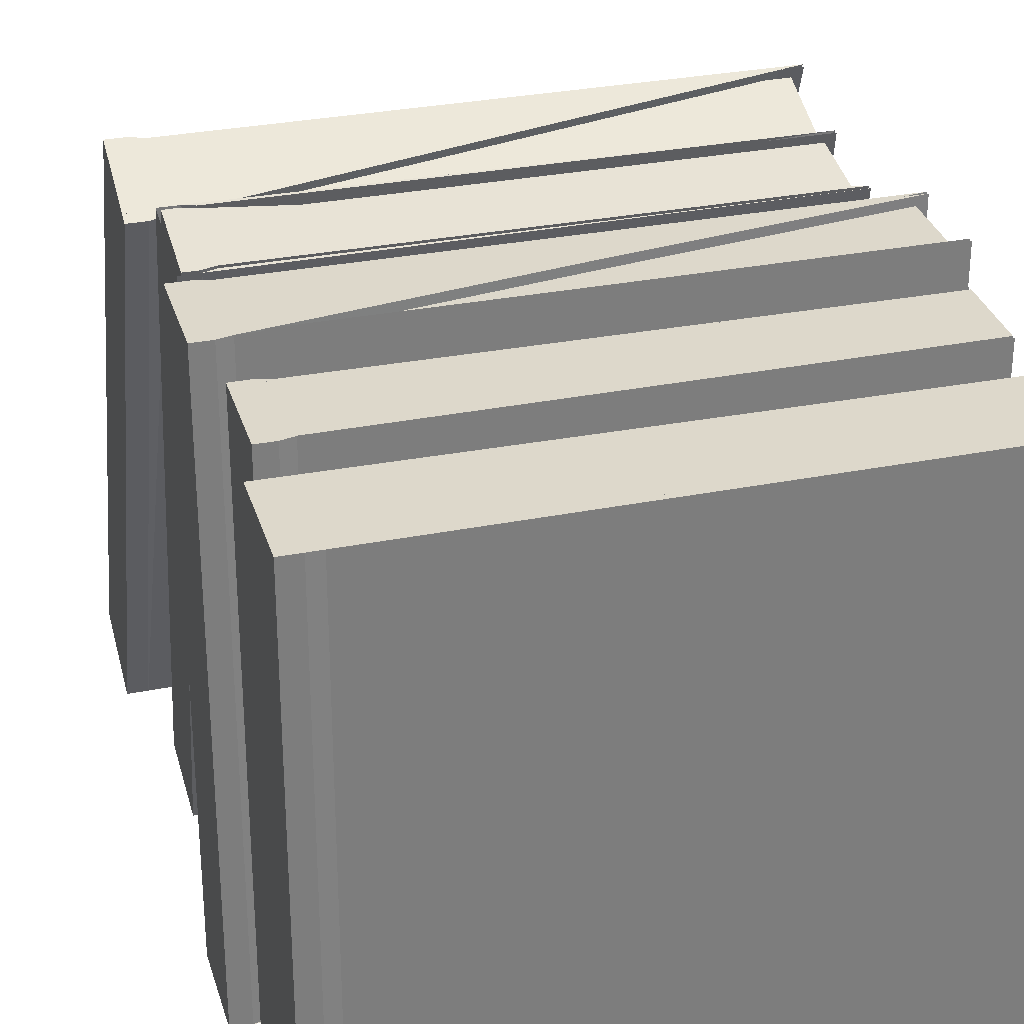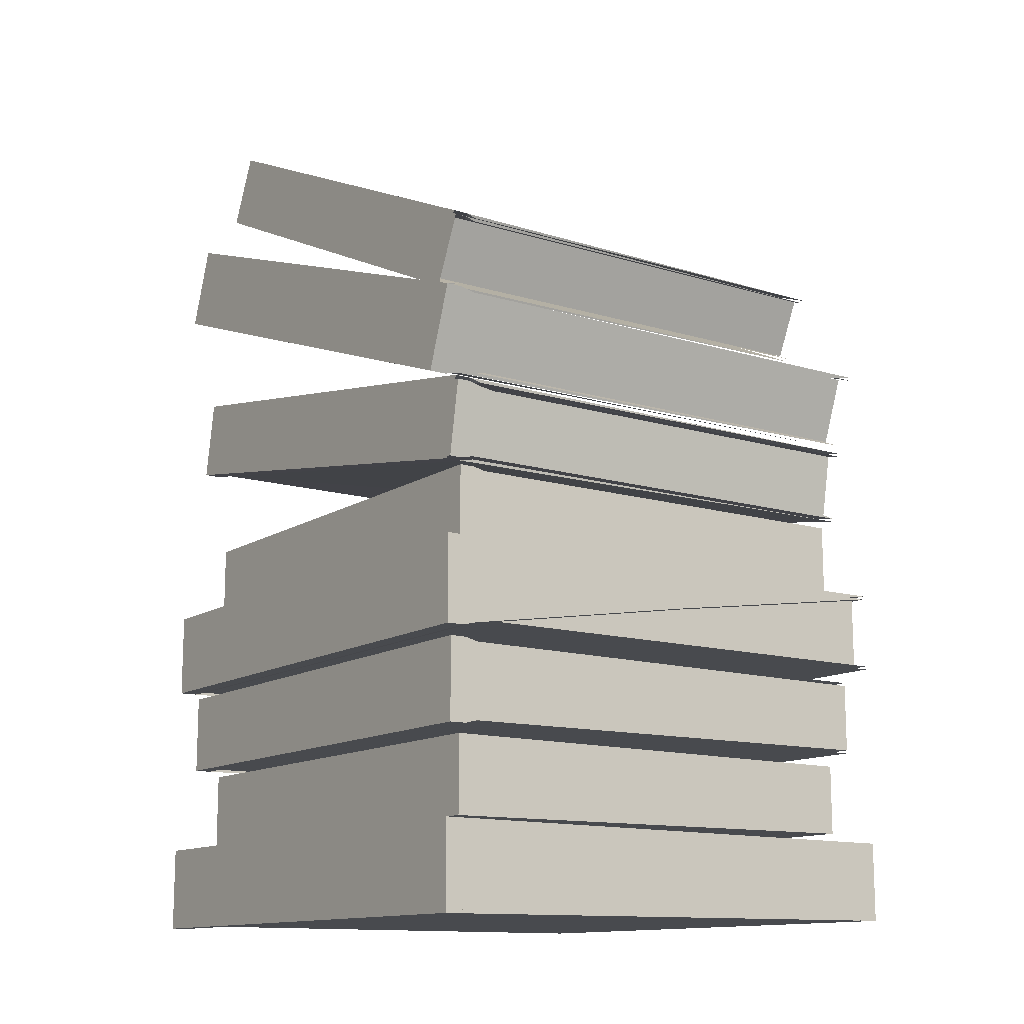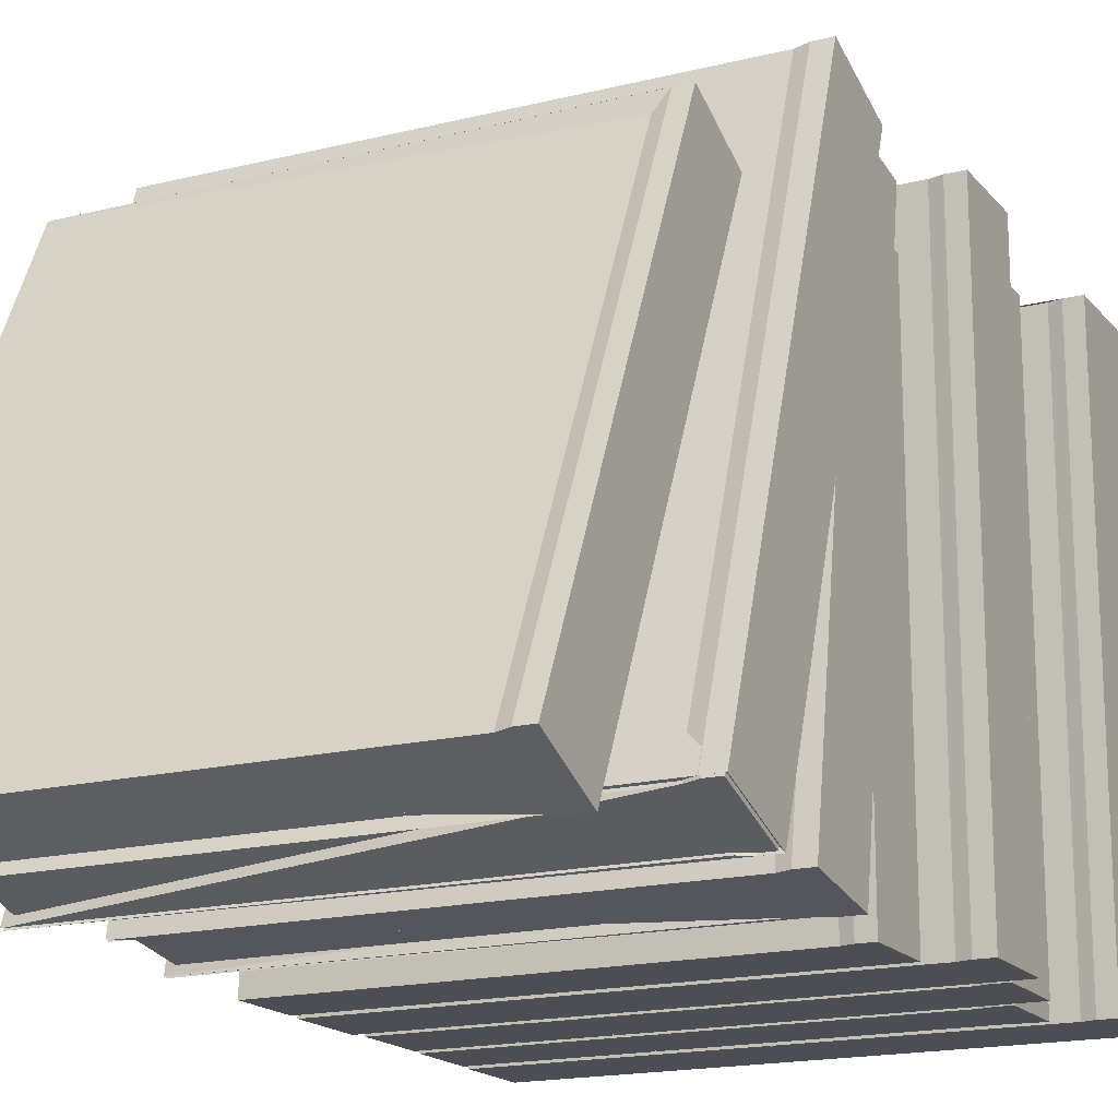
<metadata>
{"format":"obj","ext":"obj","renderer":"f3d","projection":"perspective","resolution":1024,"background":"white","views":[{"elev":31.1,"azim":-15.6,"up":"+Z"},{"elev":-13.2,"azim":-34.7,"up":"+Y"},{"elev":-17.3,"azim":-153.6,"up":"+Z"}]}
</metadata>
<code>
o D01013
v 0.2096 0.3896 0.2484
v -0.02325 0.4214 0.2484
v -0.02325 0.3896 0.2484
v 0.2096 0.4214 0.2484
v 0.2096 0.4214 0.003829
v 0.2096 0.3896 0.003829
v -0.02325 0.3896 0.003829
v -0.02325 0.4214 0.003829
v -0.01192 0.3891 0.2512
v 0.2139 0.3891 0.0004
v -0.01192 0.3891 0.0004
v 0.2139 0.3891 0.2512
v -0.01763 0.3877 0.2512
v -0.01763 0.3877 0.0004
v -0.02388 0.3877 0.2512
v -0.02388 0.3877 0.0004
v -0.02388 0.4233 0.0004
v -0.02388 0.4233 0.2512
v -0.01763 0.4233 0.2512
v -0.01763 0.4233 0.0004
v -0.01192 0.4218 0.2512
v -0.01192 0.4218 0.0004
v 0.2139 0.4218 0.2512
v 0.2139 0.4218 0.0004
v 0.2139 0.3875 0.2512
v -0.01172 0.3875 0.0004
v 0.2139 0.3875 0.0004
v -0.01172 0.3875 0.2512
v -0.01744 0.3861 0.0004
v -0.01744 0.3861 0.2512
v -0.02547 0.3861 0.0004
v -0.02547 0.3861 0.2512
v -0.02547 0.4249 0.2512
v -0.02547 0.4249 0.0004
v -0.01744 0.4249 0.0004
v -0.01744 0.4249 0.2512
v -0.01172 0.4234 0.0004
v -0.01172 0.4234 0.2512
v 0.2139 0.4234 0.0004
v 0.2139 0.4234 0.2512
v 0.2096 0.2579 0.2484
v -0.02325 0.2896 0.2484
v -0.02325 0.2579 0.2484
v 0.2096 0.2896 0.2484
v 0.2096 0.2896 0.003829
v 0.2096 0.2579 0.003829
v -0.02325 0.2579 0.003829
v -0.02325 0.2896 0.003829
v 0.2084 0.2997 0.2622
v -0.03738 0.333 0.2622
v -0.03738 0.2997 0.2622
v 0.2084 0.333 0.2622
v 0.2084 0.333 0.004019
v 0.2084 0.2997 0.004019
v -0.03738 0.2997 0.004019
v -0.03738 0.333 0.004019
v 0.2104 0.3434 0.276
v -0.04833 0.3783 0.276
v -0.04833 0.3434 0.276
v 0.2104 0.3783 0.276
v 0.2104 0.3783 0.00421
v 0.2104 0.3434 0.00421
v -0.04833 0.3434 0.00421
v -0.04833 0.3783 0.00421
v -0.03573 0.2109 0.2798
v 0.2152 0.2109 0.0004
v -0.03573 0.2109 0.0004
v 0.2152 0.2109 0.2798
v -0.04208 0.2093 0.2798
v -0.04208 0.2093 0.0004
v -0.04913 0.2093 0.2798
v -0.04913 0.2093 0.0004
v -0.04913 0.249 0.0004
v -0.04913 0.249 0.2798
v -0.04208 0.249 0.2798
v -0.04208 0.249 0.0004
v -0.03573 0.2474 0.2798
v -0.03573 0.2474 0.0004
v 0.2152 0.2474 0.2798
v 0.2152 0.2474 0.0004
v 0.2139 0.2558 0.2512
v -0.01172 0.2558 0.0004
v 0.2139 0.2558 0.0004
v -0.01172 0.2558 0.2512
v -0.01744 0.2544 0.0004
v -0.01744 0.2544 0.2512
v -0.02547 0.2544 0.0004
v -0.02547 0.2544 0.2512
v -0.02547 0.2931 0.2512
v -0.02547 0.2931 0.0004
v -0.01744 0.2931 0.0004
v -0.01744 0.2931 0.2512
v -0.01172 0.2917 0.0004
v -0.01172 0.2917 0.2512
v 0.2139 0.2917 0.0004
v 0.2139 0.2917 0.2512
v -0.01192 0.2574 0.2512
v 0.2139 0.2574 0.0004
v -0.01192 0.2574 0.0004
v 0.2139 0.2574 0.2512
v -0.01763 0.2559 0.2512
v -0.01763 0.2559 0.0004
v -0.02388 0.2559 0.2512
v -0.02388 0.2559 0.0004
v -0.02388 0.2915 0.0004
v -0.02388 0.2915 0.2512
v -0.01763 0.2915 0.2512
v -0.01763 0.2915 0.0004
v -0.01192 0.2901 0.2512
v -0.01192 0.2901 0.0004
v 0.2139 0.2901 0.2512
v 0.2139 0.2901 0.0004
v -0.02541 0.299 0.2655
v 0.213 0.299 0.0004
v -0.02541 0.299 0.0004
v 0.213 0.299 0.2655
v -0.03144 0.2975 0.2655
v -0.03144 0.2975 0.0004
v -0.03809 0.2975 0.2655
v -0.03809 0.2975 0.0004
v -0.03809 0.3352 0.0004
v -0.03809 0.3352 0.2655
v -0.02541 0.3337 0.2655
v -0.03144 0.3352 0.0004
v -0.02541 0.3337 0.0004
v -0.03144 0.3352 0.2655
v 0.213 0.3337 0.2655
v 0.213 0.3337 0.0004
v 0.213 0.2975 0.2655
v -0.02521 0.2975 0.0004
v 0.213 0.2975 0.0004
v -0.02521 0.2975 0.2655
v -0.03125 0.296 0.0004
v -0.03125 0.296 0.2655
v -0.03968 0.296 0.0004
v -0.03968 0.296 0.2655
v -0.03968 0.3367 0.2655
v -0.03968 0.3367 0.0004
v -0.03125 0.3367 0.2655
v -0.02521 0.3352 0.0004
v -0.03125 0.3367 0.0004
v -0.02521 0.3352 0.2655
v 0.213 0.3352 0.0004
v 0.213 0.3352 0.2655
v 0.2152 0.341 0.2798
v -0.03553 0.341 0.0004
v 0.2152 0.341 0.0004
v -0.03553 0.341 0.2798
v -0.03553 0.3807 0.2798
v 0.2152 0.3807 0.0004
v -0.03553 0.3807 0.0004
v 0.2152 0.3807 0.2798
v -0.03573 0.3426 0.2798
v 0.2152 0.3426 0.0004
v -0.03573 0.3426 0.0004
v 0.2152 0.3426 0.2798
v 0.2152 0.3791 0.2798
v -0.03573 0.3791 0.0004
v 0.2152 0.3791 0.0004
v -0.03573 0.3791 0.2798
v -0.04188 0.3394 0.0004
v -0.04188 0.3394 0.2798
v -0.05071 0.3394 0.0004
v -0.05071 0.3394 0.2798
v -0.05071 0.3823 0.2798
v -0.05071 0.3823 0.0004
v -0.04188 0.3823 0.0004
v -0.04188 0.3823 0.2798
v -0.04208 0.341 0.2798
v -0.04208 0.341 0.0004
v -0.04913 0.341 0.2798
v -0.04913 0.341 0.0004
v -0.04913 0.3807 0.0004
v -0.04913 0.3807 0.2798
v -0.04208 0.3807 0.2798
v -0.04208 0.3807 0.0004
v 0.2084 0.4279 0.2585
v -0.03738 0.4607 0.2643
v -0.03738 0.4279 0.2585
v 0.2084 0.4607 0.2643
v 0.2084 0.4727 0.004212
v 0.2084 0.5055 0.01
v -0.03738 0.4727 0.004212
v -0.03738 0.5055 0.01
v 0.2104 0.4704 0.2605
v -0.04833 0.5032 0.2724
v -0.04833 0.4704 0.2605
v 0.2104 0.5032 0.2724
v 0.2104 0.5633 0.005066
v 0.2104 0.5962 0.01701
v -0.04833 0.5633 0.005066
v -0.04833 0.5962 0.01701
v 0.2096 0.5289 0.2263
v -0.02325 0.5576 0.2398
v -0.02325 0.5289 0.2263
v 0.2096 0.5576 0.2398
v 0.2096 0.6322 0.004648
v 0.2096 0.661 0.01807
v -0.02325 0.6322 0.004648
v -0.02325 0.661 0.01807
v -0.02541 0.4267 0.2616
v 0.213 0.4727 0.000538
v -0.02541 0.4727 0.000538
v 0.213 0.4267 0.2616
v -0.03144 0.4252 0.2614
v -0.03144 0.4712 0.000276
v -0.03809 0.4252 0.2614
v -0.03809 0.4712 0.000276
v -0.03809 0.4622 0.2679
v -0.03809 0.5083 0.006809
v -0.03144 0.4622 0.2679
v -0.03144 0.5083 0.006809
v -0.02541 0.4607 0.2676
v -0.02541 0.5068 0.006547
v 0.213 0.4607 0.2676
v 0.213 0.5068 0.006547
v 0.213 0.4251 0.2613
v -0.02521 0.4711 0.000262
v 0.213 0.4711 0.000262
v -0.02521 0.4251 0.2613
v -0.03125 0.4236 0.2611
v -0.03125 0.4697 -0
v -0.03968 0.4236 0.2611
v -0.03968 0.4697 -0
v -0.03968 0.4638 0.2682
v -0.03968 0.5098 0.007085
v -0.03125 0.5098 0.007085
v -0.03125 0.4638 0.2682
v -0.02521 0.4623 0.2679
v -0.02521 0.5083 0.006823
v 0.213 0.4623 0.2679
v 0.213 0.5083 0.006823
v 0.2152 0.4668 0.2632
v -0.03553 0.5624 0.000671
v 0.2152 0.5624 0.000671
v -0.03553 0.4668 0.2632
v -0.04188 0.4653 0.2627
v -0.04188 0.5609 0.000128
v -0.05071 0.5609 0.000128
v -0.05071 0.4653 0.2627
v -0.05071 0.5056 0.2773
v -0.05071 0.6012 0.01479
v -0.04188 0.6012 0.01479
v -0.04188 0.5056 0.2773
v -0.03553 0.5041 0.2768
v -0.03553 0.5997 0.01425
v 0.2152 0.5997 0.01425
v 0.2152 0.5041 0.2768
v -0.03573 0.4683 0.2638
v 0.2152 0.5639 0.001214
v -0.03573 0.5639 0.001214
v 0.2152 0.4683 0.2638
v -0.04208 0.4668 0.2632
v -0.04208 0.5624 0.000671
v -0.04913 0.4668 0.2632
v -0.04913 0.5624 0.000671
v -0.04913 0.5041 0.2768
v -0.04913 0.5997 0.01425
v -0.04208 0.5041 0.2768
v -0.04208 0.5997 0.01425
v -0.03573 0.5026 0.2763
v -0.03573 0.5982 0.0137
v 0.2152 0.5982 0.0137
v 0.2152 0.5026 0.2763
v -0.01192 0.5272 0.2287
v 0.2139 0.6332 0.001339
v -0.01192 0.6332 0.001339
v 0.2139 0.5272 0.2287
v -0.01763 0.5259 0.2281
v -0.01763 0.6319 0.000735
v -0.02388 0.5259 0.2281
v -0.02388 0.6319 0.000735
v -0.02388 0.5582 0.2431
v -0.02388 0.6642 0.01576
v -0.01763 0.5582 0.2431
v -0.01763 0.6642 0.01576
v -0.01192 0.5569 0.2425
v -0.01192 0.6629 0.01516
v 0.2139 0.5569 0.2425
v 0.2139 0.6629 0.01516
v 0.2139 0.5258 0.228
v -0.01172 0.6318 0.000668
v 0.2139 0.6318 0.000668
v -0.01172 0.5258 0.228
v -0.01744 0.5245 0.2274
v -0.01744 0.6305 6.4e-05
v -0.02547 0.5245 0.2274
v -0.02547 0.6305 6.4e-05
v -0.02547 0.5596 0.2438
v -0.02547 0.6656 0.01643
v -0.01744 0.5596 0.2438
v -0.01744 0.6656 0.01643
v -0.01172 0.5583 0.2432
v -0.01172 0.6643 0.01583
v 0.2139 0.6643 0.01583
v 0.2139 0.5583 0.2432
v 0.2104 0.2466 0.00421
v -0.04833 0.2117 0.00421
v -0.04833 0.2466 0.00421
v 0.2104 0.2117 0.00421
v 0.2104 0.2117 0.276
v -0.04833 0.2466 0.276
v -0.04833 0.2117 0.276
v 0.2104 0.2466 0.276
v 0.2152 0.2093 0.2798
v -0.03553 0.2093 0.0004
v 0.2152 0.2093 0.0004
v -0.03553 0.2093 0.2798
v -0.04188 0.2077 0.0004
v -0.04188 0.2077 0.2798
v -0.05071 0.2077 0.0004
v -0.05071 0.2077 0.2798
v -0.05071 0.2505 0.2798
v -0.05071 0.2505 0.0004
v -0.04188 0.2505 0.0004
v -0.04188 0.2505 0.2798
v -0.03553 0.249 0.0004
v -0.03553 0.249 0.2798
v 0.2152 0.249 0.0004
v 0.2152 0.249 0.2798
f 1 2 3
f 2 1 4
f 5 1 6
f 1 5 4
f 5 7 8
f 7 5 6
f 9 11 10
f 10 12 9
f 13 14 11
f 11 9 13
f 15 16 14
f 14 13 15
f 17 16 15
f 15 18 17
f 19 20 17
f 17 18 19
f 21 22 20
f 20 19 21
f 23 24 22
f 22 21 23
f 25 26 27
f 26 25 28
f 28 29 26
f 29 28 30
f 30 31 29
f 31 30 32
f 33 31 32
f 31 33 34
f 33 35 34
f 35 33 36
f 36 37 35
f 37 36 38
f 38 39 37
f 39 38 40
f 41 42 43
f 42 41 44
f 45 41 46
f 41 45 44
f 45 47 48
f 47 45 46
f 49 50 51
f 50 49 52
f 53 49 54
f 49 53 52
f 53 55 56
f 55 53 54
f 57 58 59
f 58 57 60
f 61 57 62
f 57 61 60
f 61 63 64
f 63 61 62
f 65 67 66
f 66 68 65
f 69 70 67
f 67 65 69
f 71 72 70
f 70 69 71
f 73 72 71
f 71 74 73
f 75 76 73
f 73 74 75
f 77 78 76
f 76 75 77
f 79 80 78
f 78 77 79
f 81 82 83
f 82 81 84
f 84 85 82
f 85 84 86
f 86 87 85
f 87 86 88
f 89 87 88
f 87 89 90
f 89 91 90
f 91 89 92
f 92 93 91
f 93 92 94
f 94 95 93
f 95 94 96
f 97 99 98
f 98 100 97
f 101 102 99
f 99 97 101
f 103 104 102
f 102 101 103
f 105 104 103
f 103 106 105
f 107 108 105
f 105 106 107
f 109 110 108
f 108 107 109
f 111 112 110
f 110 109 111
f 113 115 114
f 114 116 113
f 117 118 115
f 115 113 117
f 119 120 118
f 118 117 119
f 121 120 119
f 119 122 121
f 123 125 124
f 124 126 123
f 127 128 125
f 125 123 127
f 129 130 131
f 130 129 132
f 132 133 130
f 133 132 134
f 134 135 133
f 135 134 136
f 137 135 136
f 135 137 138
f 139 140 141
f 140 139 142
f 142 143 140
f 143 142 144
f 126 124 121
f 121 122 126
f 137 141 138
f 141 137 139
f 145 146 147
f 146 145 148
f 149 150 151
f 150 149 152
f 153 155 154
f 154 156 153
f 157 159 158
f 158 160 157
f 148 161 146
f 161 148 162
f 162 163 161
f 163 162 164
f 165 163 164
f 163 165 166
f 165 167 166
f 167 165 168
f 168 151 167
f 151 168 149
f 169 170 155
f 155 153 169
f 171 172 170
f 170 169 171
f 173 172 171
f 171 174 173
f 175 176 173
f 173 174 175
f 160 158 176
f 176 175 160
f 177 178 179
f 178 177 180
f 181 180 177
f 180 181 182
f 182 183 184
f 183 182 181
f 185 186 187
f 186 185 188
f 189 188 185
f 188 189 190
f 190 191 192
f 191 190 189
f 193 194 195
f 194 193 196
f 197 196 193
f 196 197 198
f 198 199 200
f 199 198 197
f 201 203 202
f 202 204 201
f 205 206 203
f 203 201 205
f 207 208 206
f 206 205 207
f 208 207 209
f 209 210 208
f 211 212 210
f 210 209 211
f 213 214 212
f 212 211 213
f 215 216 214
f 214 213 215
f 217 218 219
f 218 217 220
f 218 221 222
f 221 218 220
f 222 223 224
f 223 222 221
f 225 224 223
f 224 225 226
f 225 227 226
f 227 225 228
f 227 229 230
f 229 227 228
f 230 231 232
f 231 230 229
f 233 234 235
f 234 233 236
f 234 237 238
f 237 234 236
f 237 239 238
f 239 237 240
f 241 239 240
f 239 241 242
f 241 243 242
f 243 241 244
f 243 245 246
f 245 243 244
f 245 247 246
f 247 245 248
f 249 251 250
f 250 252 249
f 253 254 251
f 251 249 253
f 255 256 254
f 254 253 255
f 256 255 257
f 257 258 256
f 259 260 258
f 258 257 259
f 261 262 260
f 260 259 261
f 263 262 261
f 261 264 263
f 265 267 266
f 266 268 265
f 269 270 267
f 267 265 269
f 271 272 270
f 270 269 271
f 272 271 273
f 273 274 272
f 275 276 274
f 274 273 275
f 277 278 276
f 276 275 277
f 279 280 278
f 278 277 279
f 281 282 283
f 282 281 284
f 282 285 286
f 285 282 284
f 286 287 288
f 287 286 285
f 289 288 287
f 288 289 290
f 290 291 292
f 291 290 289
f 292 293 294
f 293 292 291
f 293 295 294
f 295 293 296
f 297 298 299
f 298 297 300
f 301 302 303
f 302 301 304
f 297 301 300
f 301 297 304
f 305 306 307
f 306 305 308
f 308 309 306
f 309 308 310
f 310 311 309
f 311 310 312
f 313 311 312
f 311 313 314
f 313 315 314
f 315 313 316
f 316 317 315
f 317 316 318
f 318 319 317
f 319 318 320
f 3 2 5
f 12 23 13
f 29 31 35
f 43 42 45
f 51 50 53
f 59 58 61
f 68 79 69
f 81 96 86
f 102 104 108
f 116 127 117
f 133 135 141
f 161 163 167
f 170 172 176
f 177 182 184
f 185 187 190
f 193 195 198
f 202 206 208
f 231 228 225
f 242 243 247
f 252 255 253
f 279 275 273
f 296 291 289
f 299 298 301
f 305 320 310
f 7 6 1
f 7 1 3
f 5 7 3
f 2 4 5
f 11 14 16
f 16 17 22
f 17 20 22
f 11 16 22
f 11 22 24
f 10 11 24
f 10 24 23
f 12 10 23
f 21 19 18
f 23 21 18
f 18 15 13
f 13 9 12
f 23 18 13
f 27 26 29
f 32 30 28
f 36 33 38
f 33 32 38
f 38 32 28
f 40 38 28
f 40 28 25
f 35 37 29
f 37 39 29
f 39 40 25
f 39 25 27
f 31 34 35
f 39 27 29
f 47 46 41
f 47 41 43
f 45 47 43
f 42 44 45
f 55 54 49
f 55 49 51
f 53 55 51
f 50 52 53
f 63 62 57
f 63 57 59
f 61 63 59
f 58 60 61
f 67 70 72
f 72 73 78
f 73 76 78
f 67 72 78
f 67 78 80
f 66 67 80
f 66 80 79
f 68 66 79
f 77 75 74
f 79 77 74
f 74 71 69
f 69 65 68
f 79 74 69
f 82 85 87
f 87 90 93
f 90 91 93
f 82 87 93
f 82 93 95
f 83 82 95
f 83 95 96
f 81 83 96
f 94 92 89
f 96 94 89
f 89 88 86
f 86 84 81
f 96 89 86
f 98 99 102
f 108 110 102
f 110 112 102
f 112 111 97
f 111 109 97
f 109 107 106
f 103 101 97
f 97 100 112
f 100 98 112
f 109 106 103
f 109 103 97
f 104 105 108
f 112 98 102
f 115 118 120
f 120 121 125
f 121 124 125
f 115 120 125
f 115 125 128
f 114 115 128
f 114 128 127
f 116 114 127
f 123 126 122
f 127 123 122
f 122 119 117
f 117 113 116
f 127 122 117
f 131 130 133
f 141 140 133
f 140 143 133
f 142 139 137
f 132 129 131
f 136 134 132
f 142 137 136
f 142 136 132
f 143 142 132
f 143 132 131
f 135 138 141
f 143 131 133
f 147 146 161
f 167 151 161
f 151 150 161
f 150 152 148
f 152 149 148
f 149 168 165
f 164 162 148
f 148 145 150
f 145 147 150
f 149 165 164
f 149 164 148
f 163 166 167
f 150 147 161
f 154 155 170
f 176 158 170
f 158 159 170
f 159 157 153
f 157 160 153
f 160 175 174
f 171 169 153
f 153 156 159
f 156 154 159
f 160 174 171
f 160 171 153
f 172 173 176
f 159 154 170
f 183 181 177
f 184 183 177
f 177 180 182
f 186 188 190
f 190 192 189
f 192 191 189
f 187 186 190
f 190 189 185
f 194 196 198
f 198 200 197
f 200 199 197
f 195 194 198
f 198 197 193
f 202 203 206
f 207 205 201
f 211 209 213
f 209 207 213
f 216 215 213
f 213 207 201
f 214 216 213
f 212 214 210
f 214 213 210
f 213 201 204
f 213 204 202
f 208 210 213
f 208 213 202
f 221 220 217
f 218 222 224
f 224 226 227
f 224 227 230
f 221 217 223
f 217 218 223
f 218 224 230
f 218 230 232
f 225 223 218
f 218 232 231
f 231 229 228
f 225 218 231
f 236 233 235
f 235 234 238
f 236 235 239
f 235 238 239
f 240 237 236
f 244 241 240
f 245 244 240
f 245 240 236
f 248 245 236
f 236 239 248
f 239 242 248
f 243 246 247
f 247 248 242
f 251 254 256
f 258 260 262
f 262 263 264
f 264 261 259
f 262 264 257
f 264 259 257
f 256 258 262
f 251 256 262
f 262 257 255
f 250 251 262
f 253 249 252
f 252 250 262
f 252 262 255
f 267 270 272
f 269 265 271
f 265 267 271
f 267 272 274
f 274 276 278
f 267 274 278
f 273 271 267
f 267 278 280
f 279 277 275
f 267 280 279
f 273 267 279
f 285 284 281
f 282 286 288
f 288 290 294
f 290 292 294
f 285 281 287
f 281 282 287
f 282 288 294
f 282 294 295
f 289 287 282
f 282 295 296
f 296 293 291
f 289 282 296
f 302 304 297
f 302 297 299
f 301 302 299
f 298 300 301
f 306 309 311
f 311 314 317
f 314 315 317
f 306 311 317
f 306 317 319
f 307 306 319
f 307 319 320
f 305 307 320
f 318 316 313
f 320 318 313
f 313 312 310
f 310 308 305
f 320 313 310

</code>
